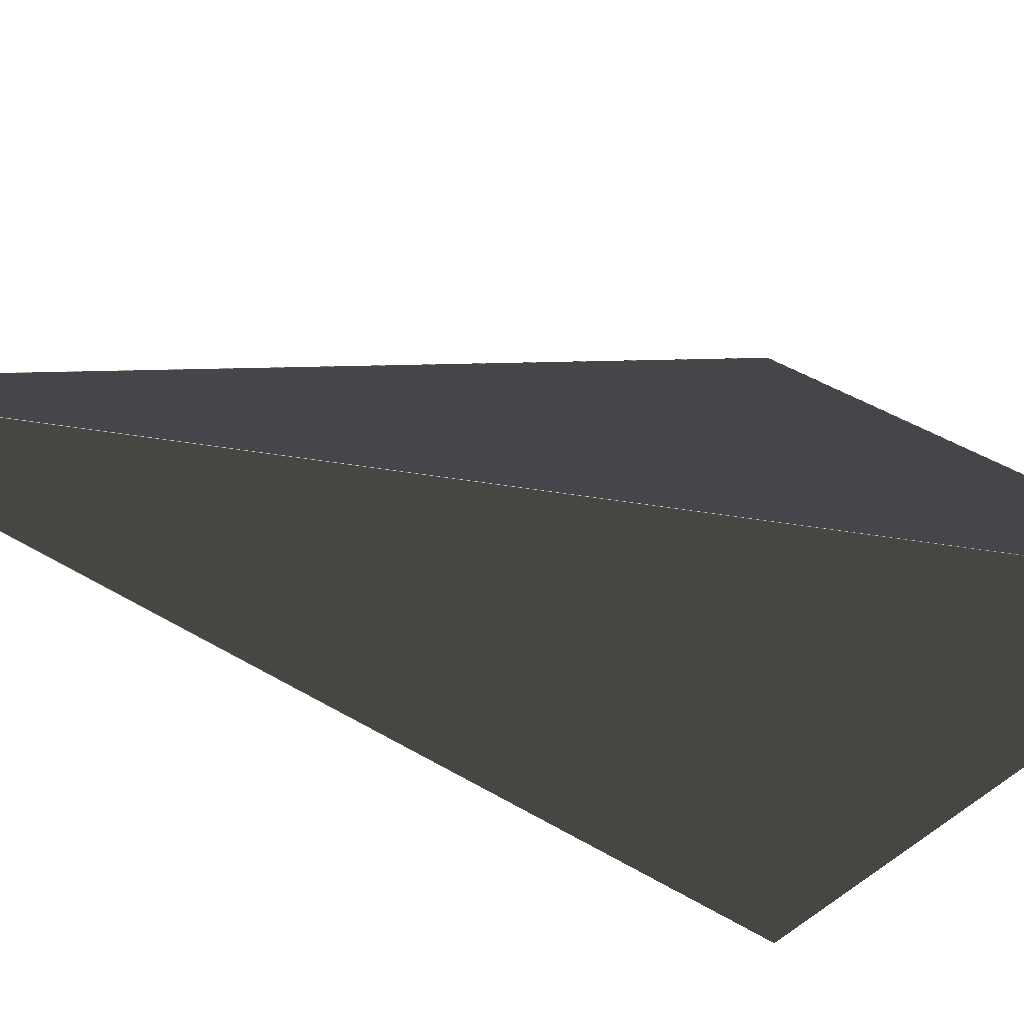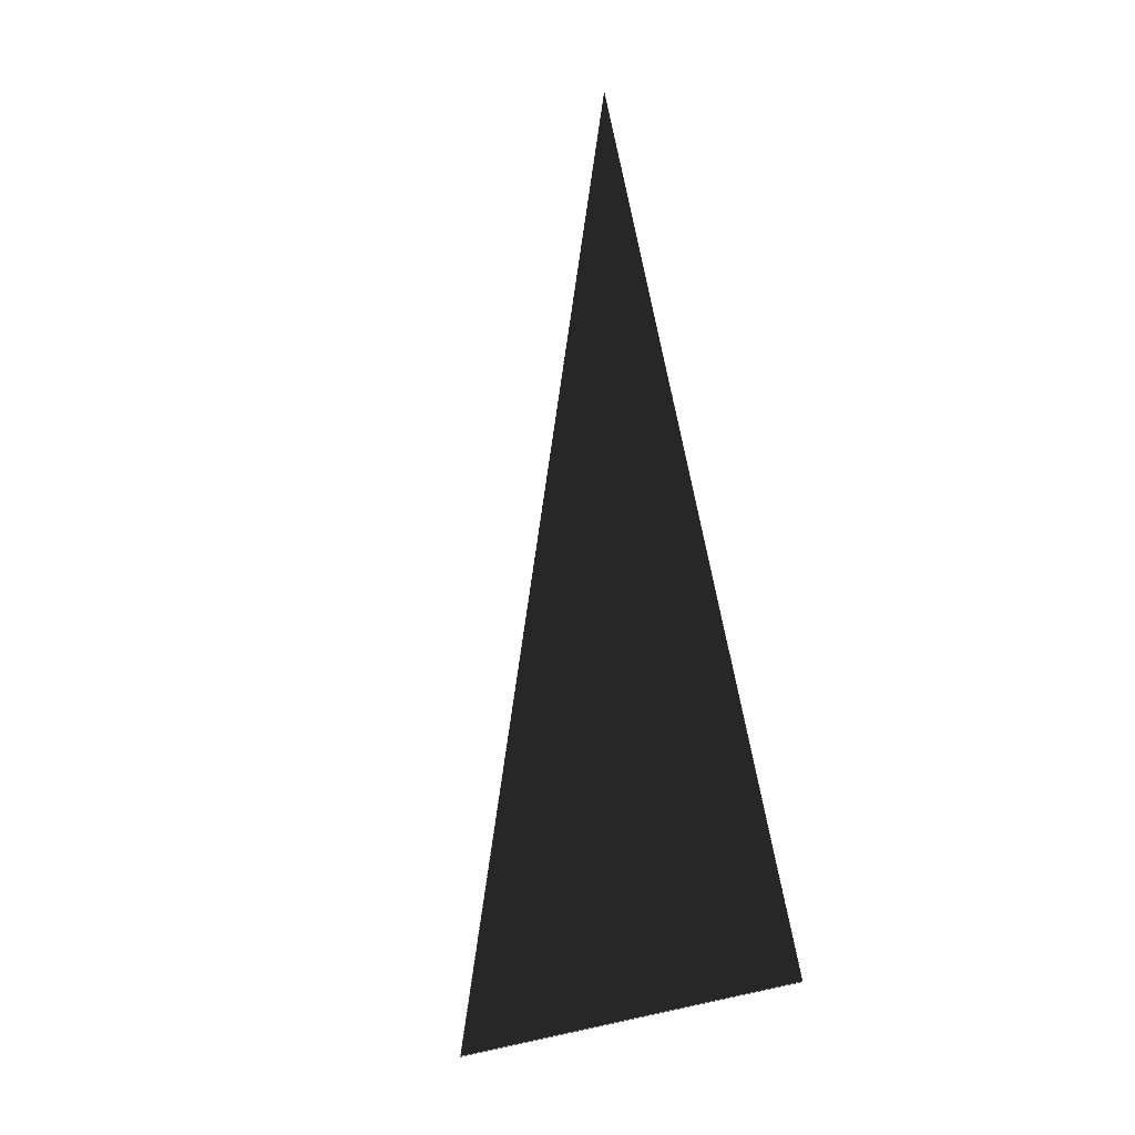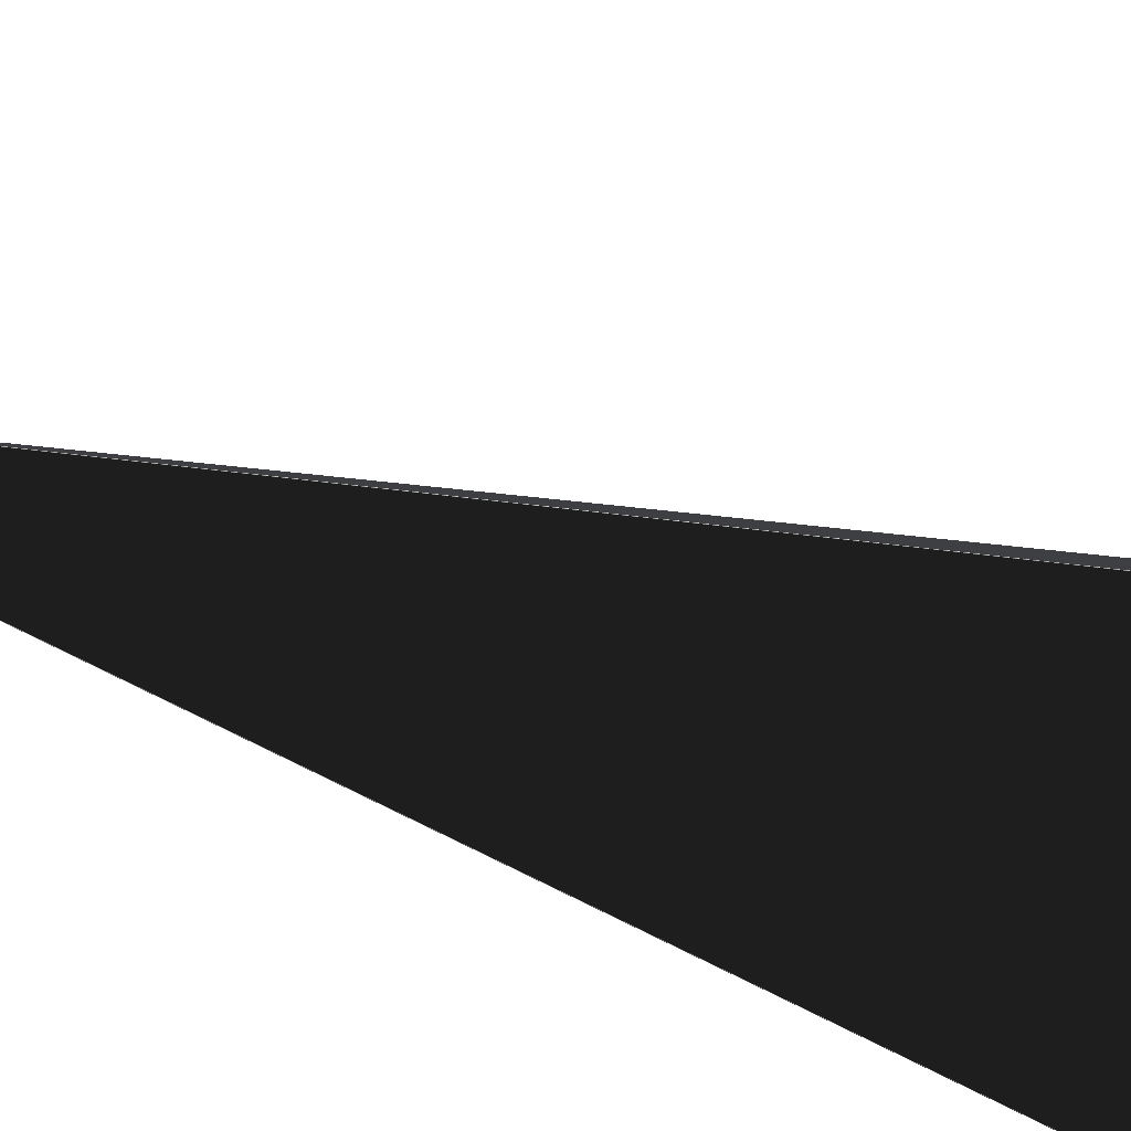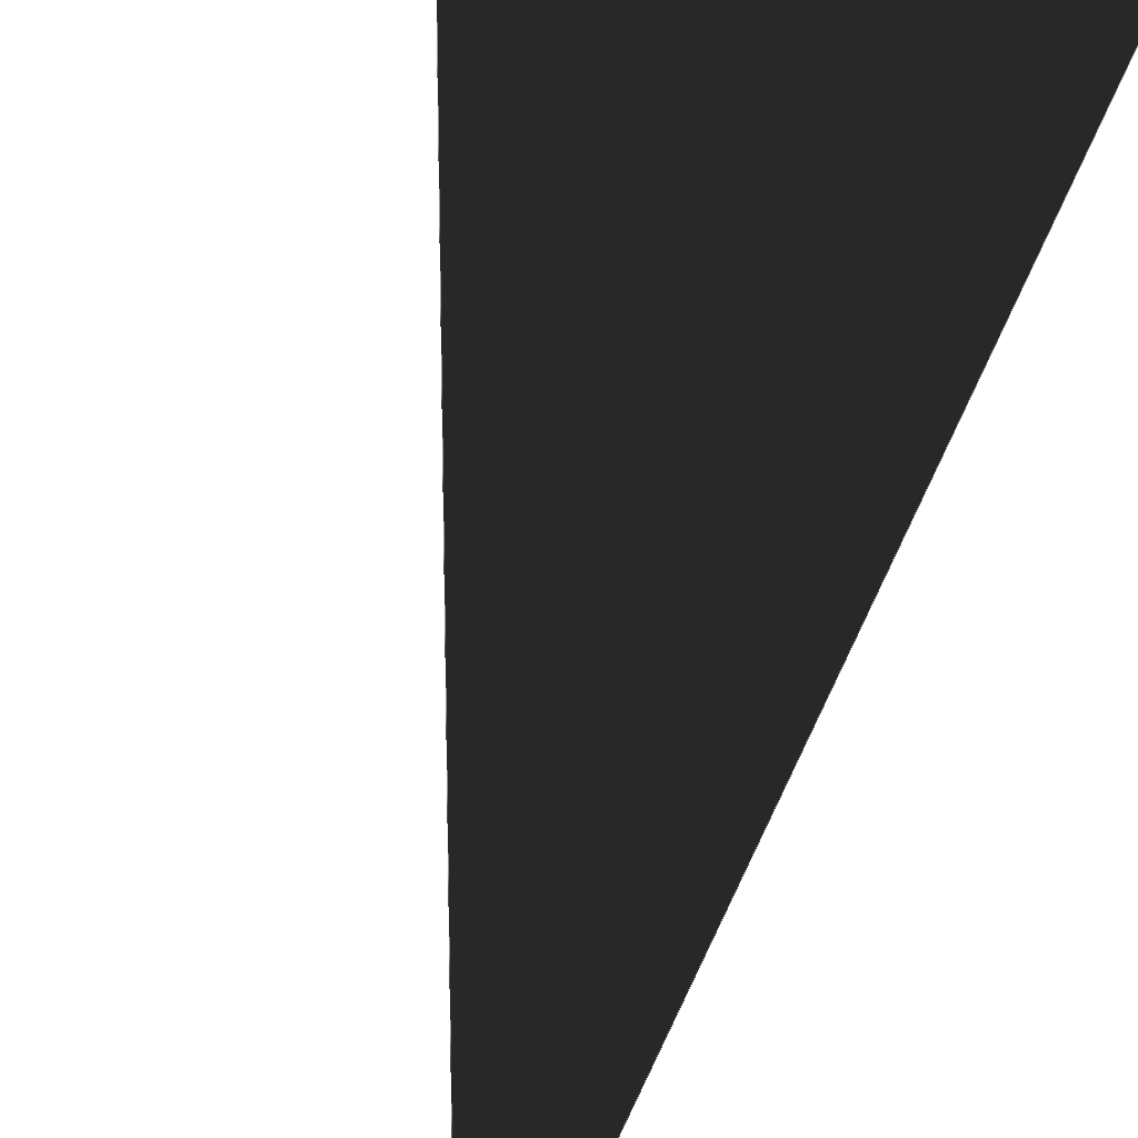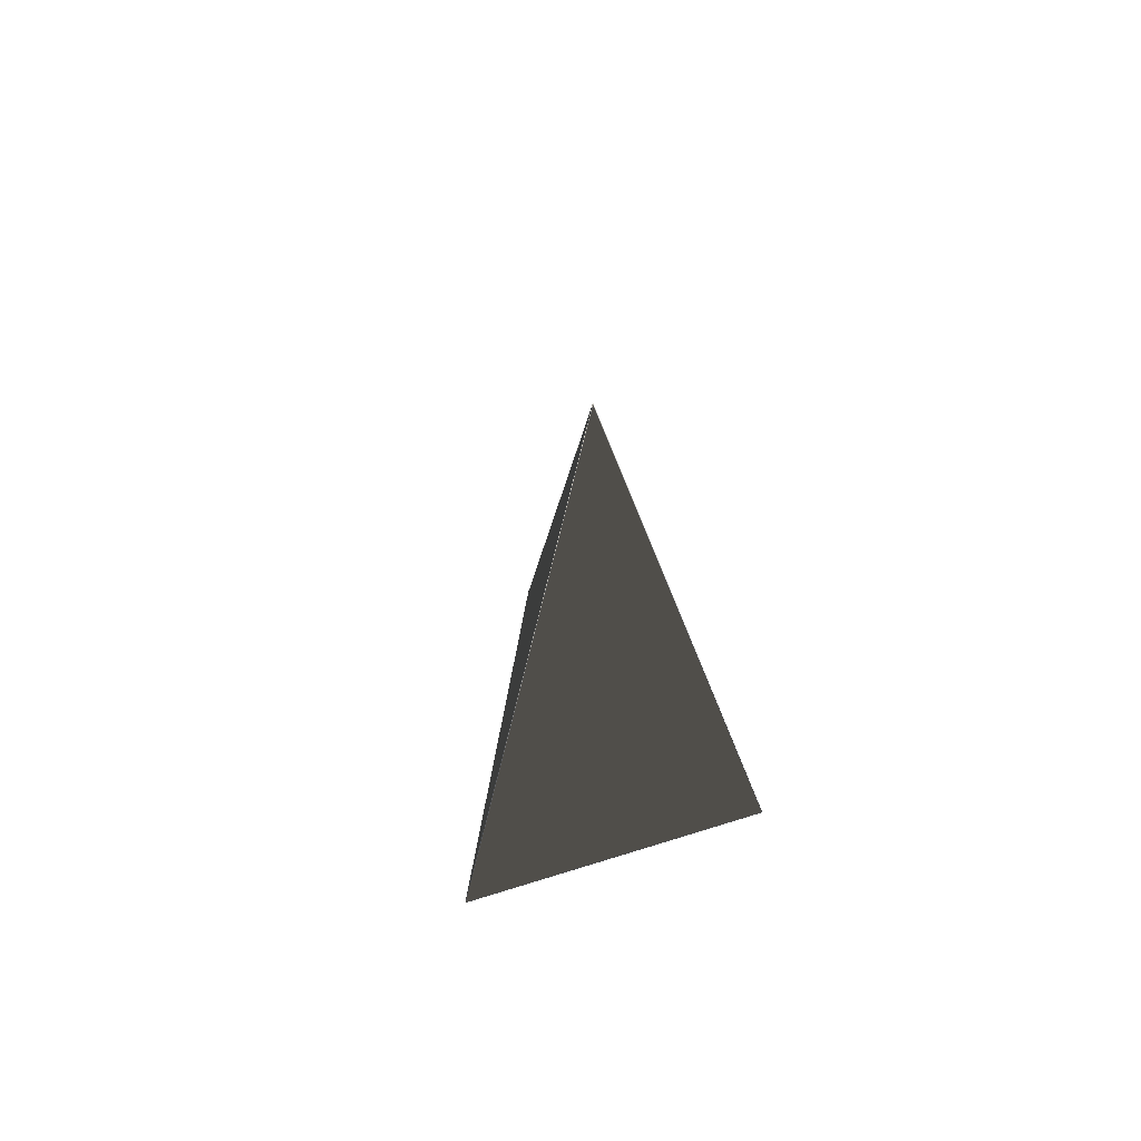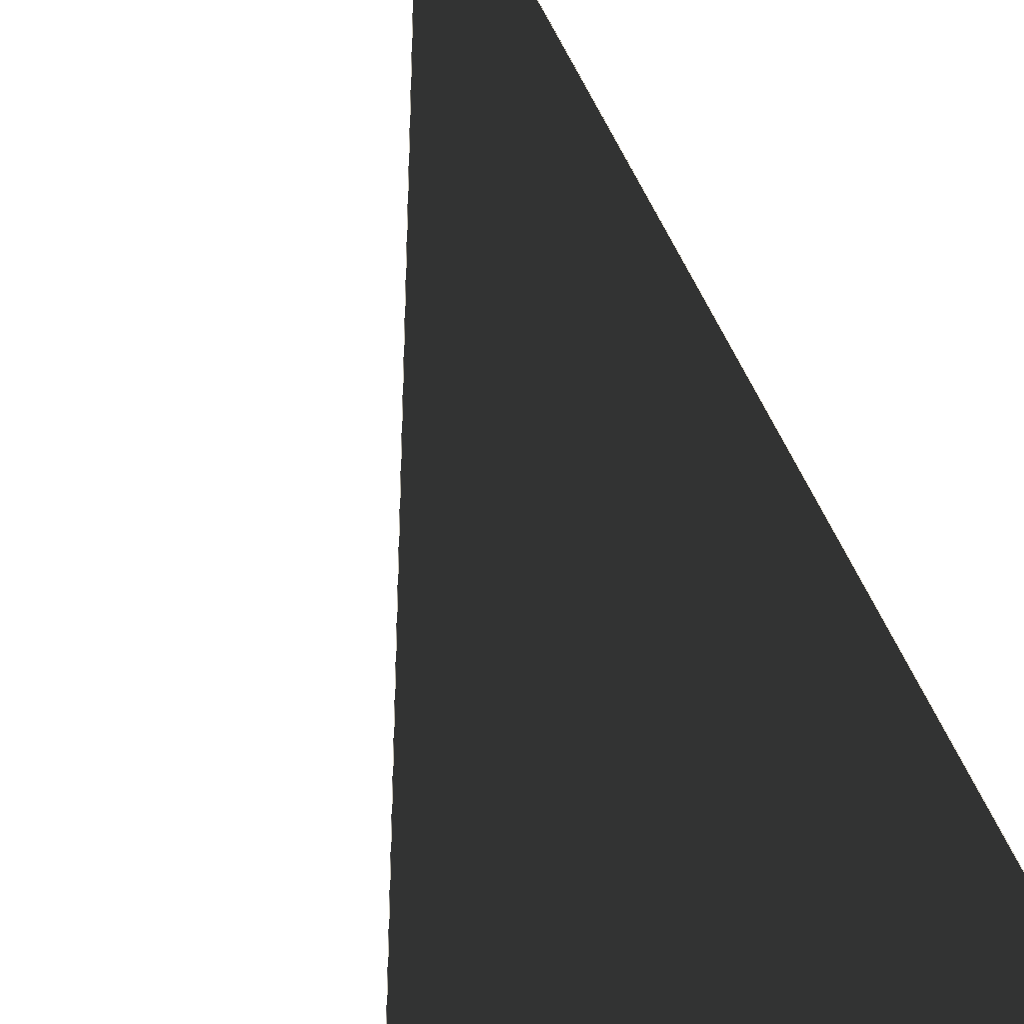
<metadata>
{"format":"obj","ext":"obj","renderer":"f3d","projection":"perspective","resolution":1024,"background":"white","views":[{"elev":-10.2,"azim":39.5,"up":"+Y"},{"elev":14.2,"azim":127.3,"up":"+Z"},{"elev":-25.8,"azim":62.0,"up":"+Y"},{"elev":-72.0,"azim":166.1,"up":"+Y"},{"elev":67.0,"azim":-107.3,"up":"+Z"},{"elev":60.9,"azim":166.4,"up":"+Y"}]}
</metadata>
<code>
v 0 0 0.5655
v 0.1421 -0.0001086 0.0005865
v 6.958e-05 -0.0001086 0.5644
v -0.07095 -0.111 0.0005865
v -0.07093 0.111 0.0006329
v -0.07101 0.1109 3.393e-05
v -0.07101 -0.1109 3.393e-05
v 0.1425 0 3.393e-05
v 7.55e-05 0.0001177 0.5643
v -0.07123 -0.1112 3.393e-05
v -0.07123 0.1112 3.393e-05
v 0.142 0 3.393e-05
v 0.1421 0.0001179 0.0006329
v -0.0002554 0 0.5635
v -0.0711 -0.1106 0.001049
v -0.0711 0.1106 0.001049
f 11 8 5
f 5 8 13
f 8 1 13
f 13 1 9
f 1 11 9
f 9 11 5
f 9 13 5
f 10 8 7
f 7 8 12
f 11 10 6
f 6 10 7
f 8 11 12
f 12 11 6
f 6 12 7
f 8 10 2
f 2 10 4
f 1 8 3
f 3 8 2
f 10 1 4
f 4 1 3
f 4 2 3
f 10 11 15
f 15 11 16
f 1 10 14
f 14 10 15
f 11 1 16
f 16 1 14
f 16 15 14

</code>
